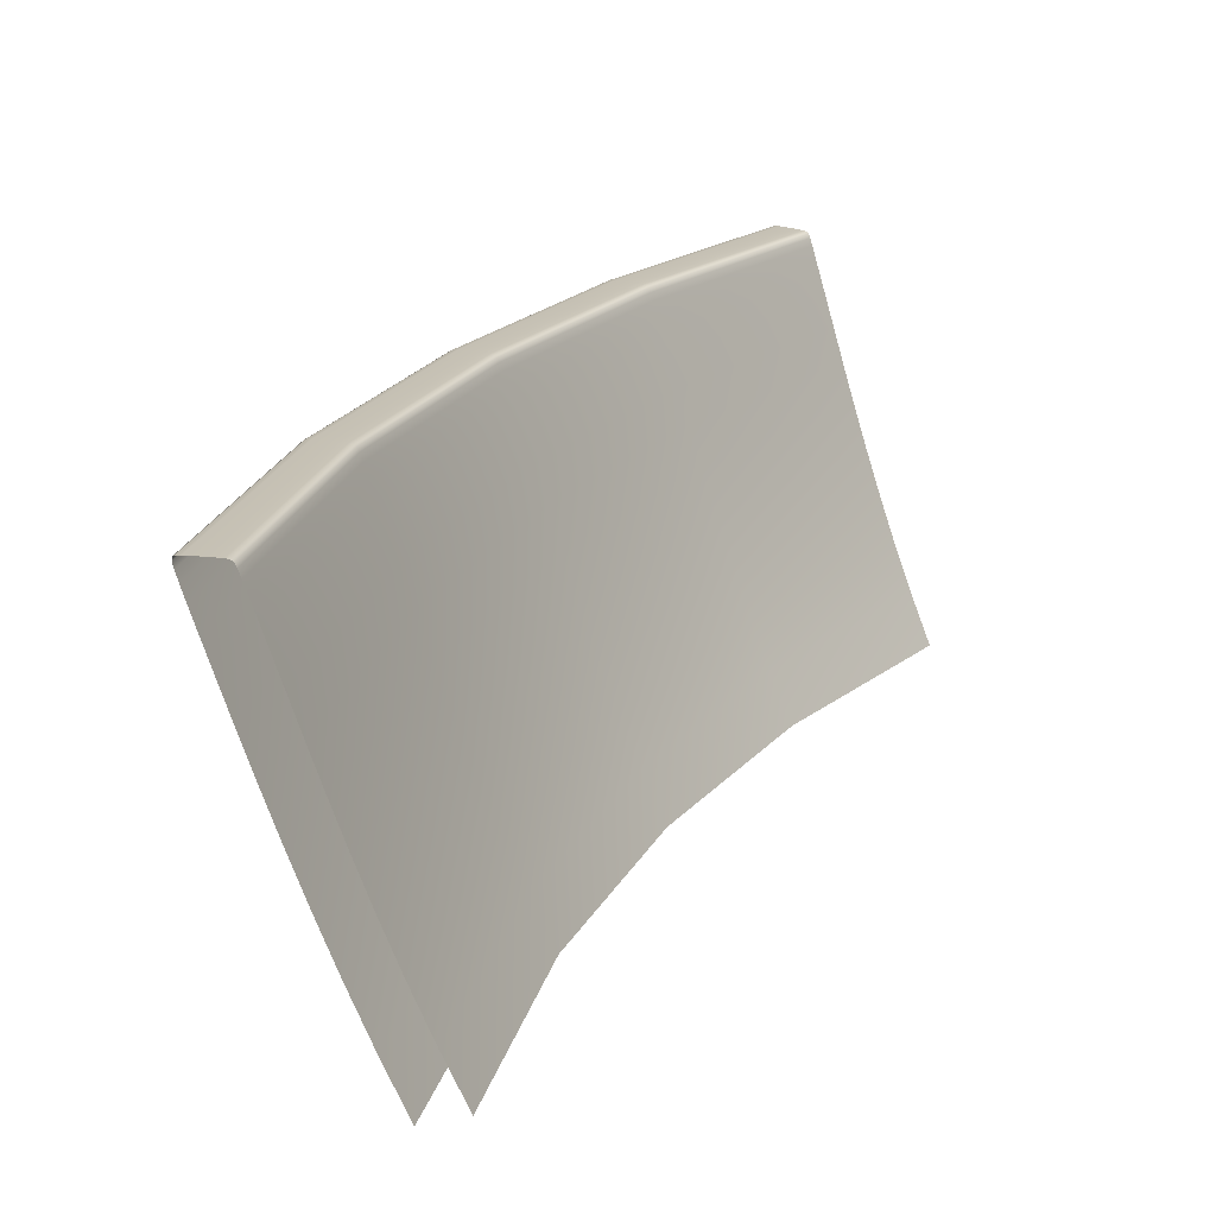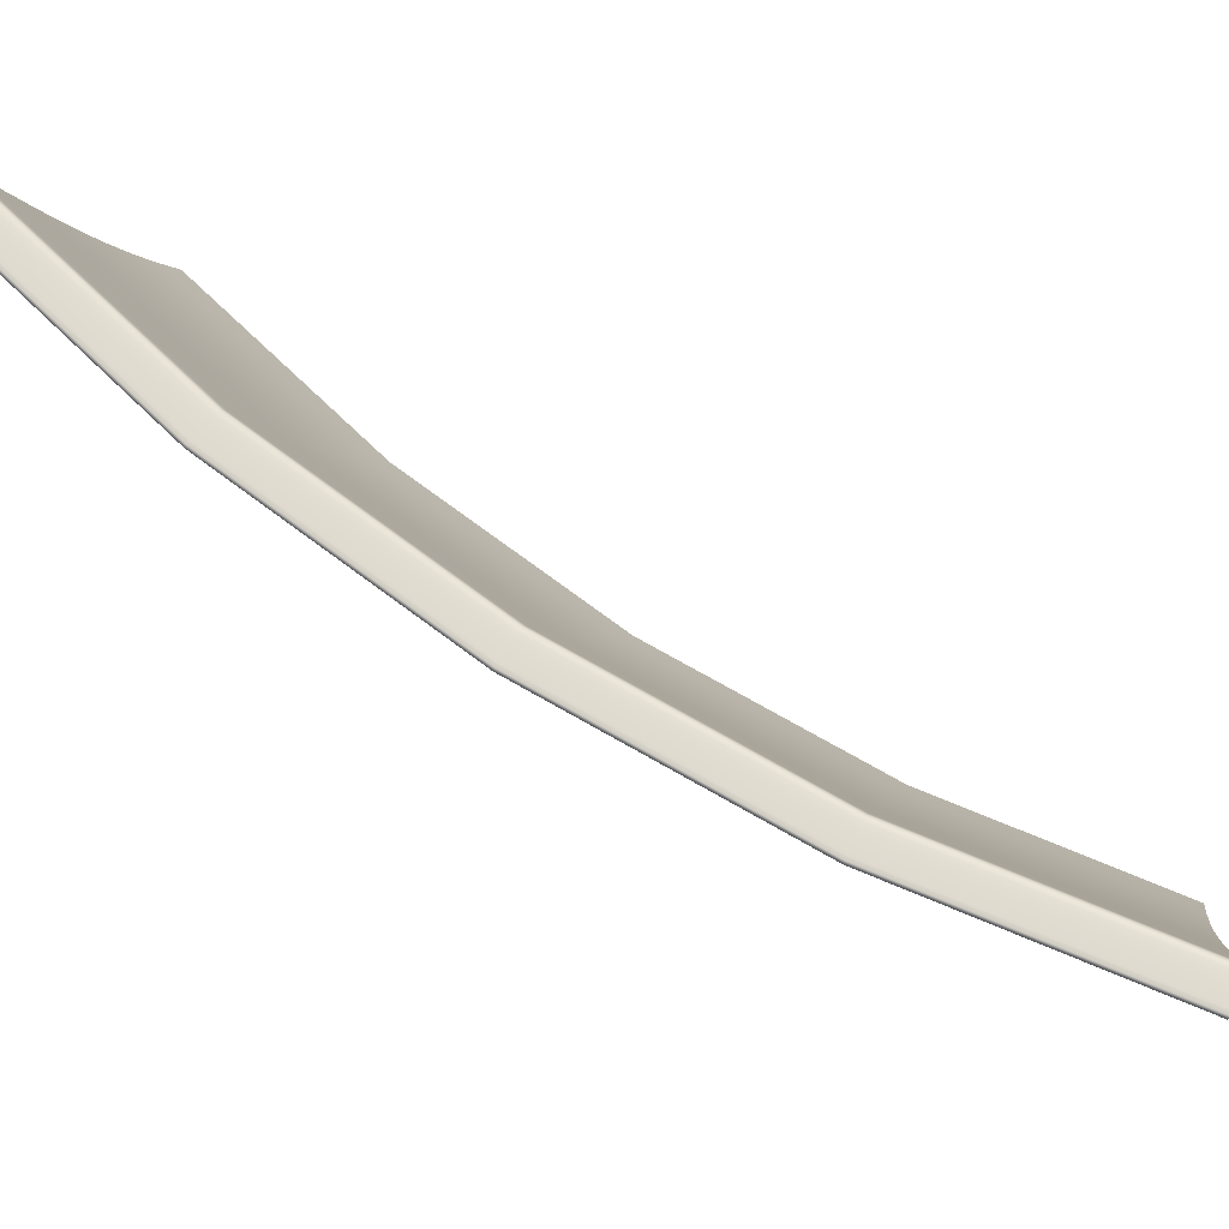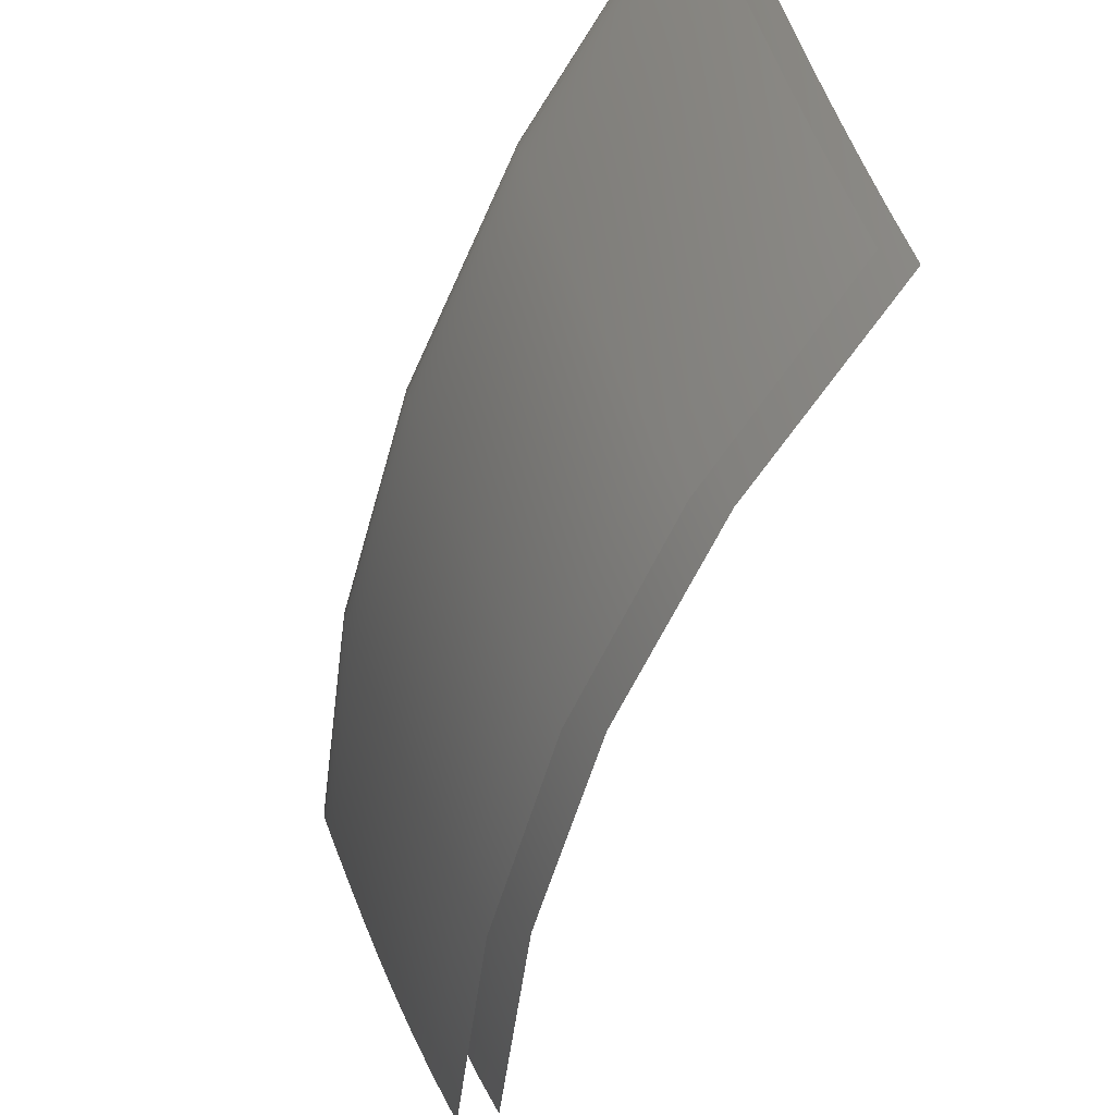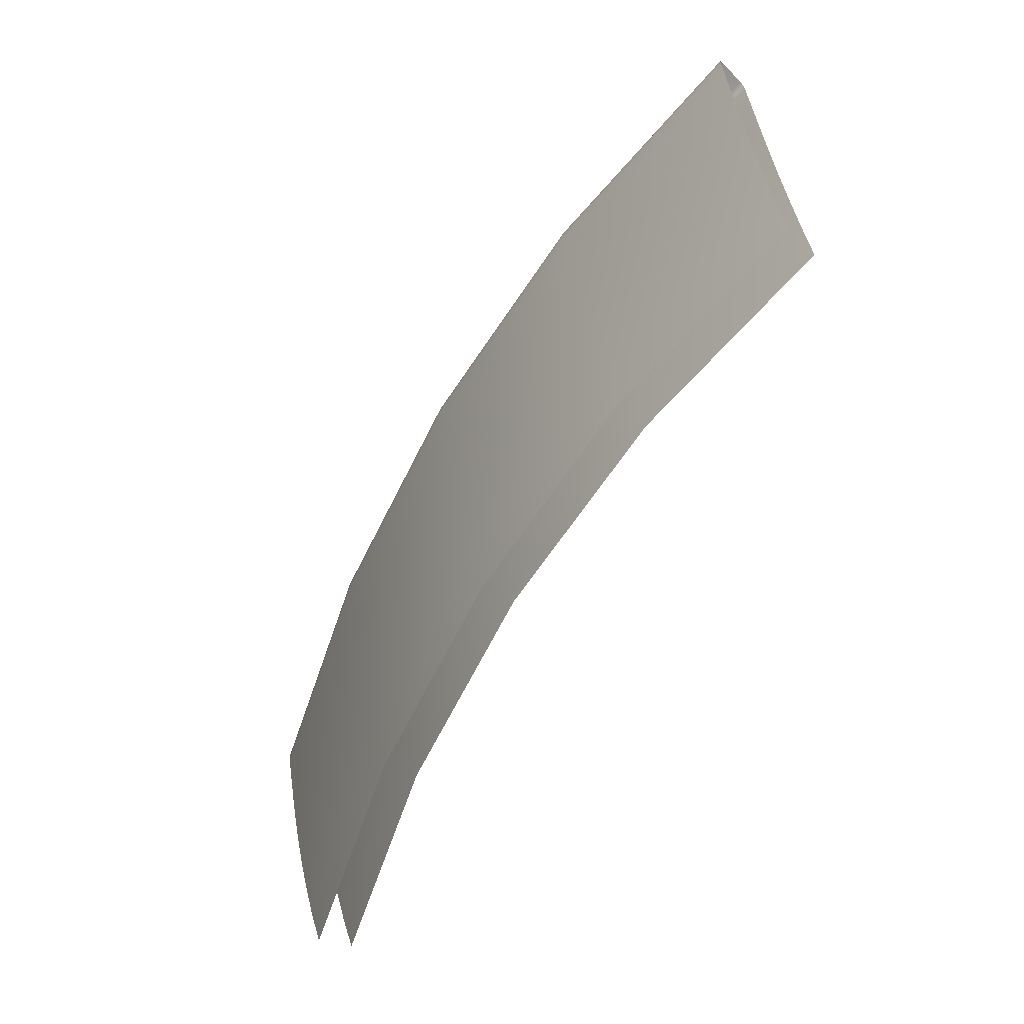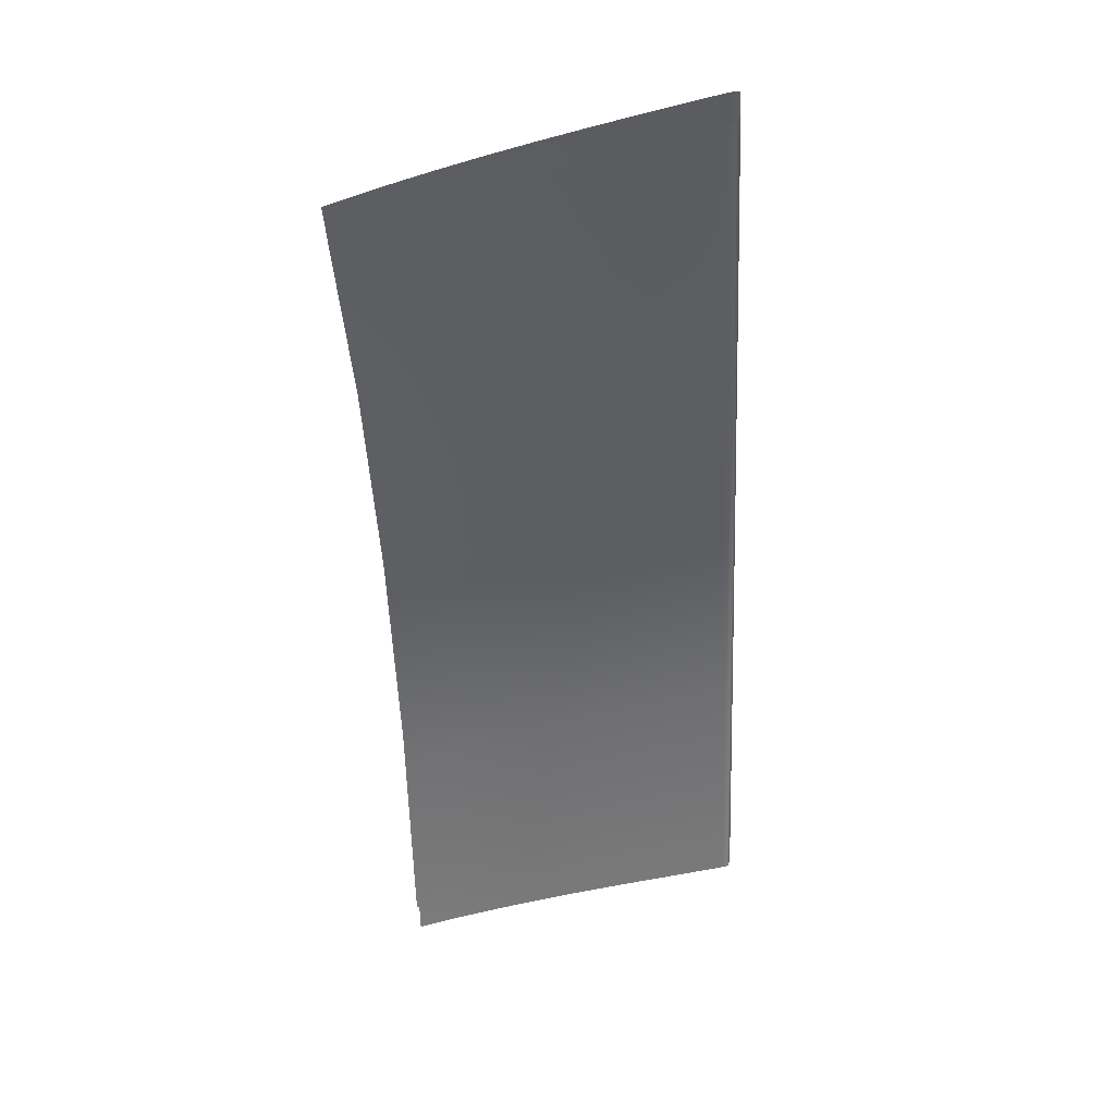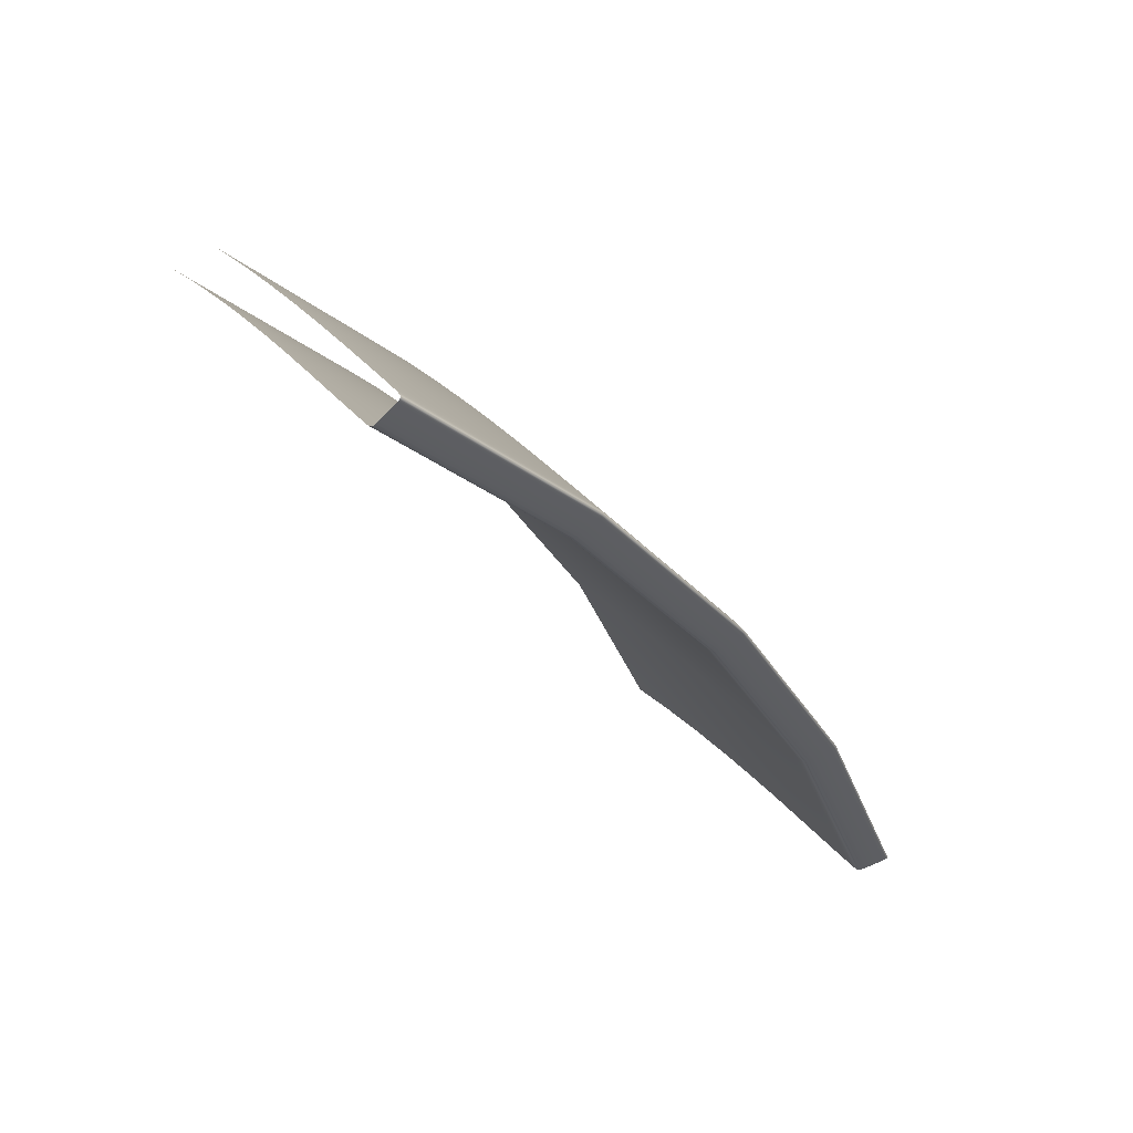
<metadata>
{"format":"obj","ext":"obj","renderer":"f3d","projection":"perspective","resolution":1024,"background":"white","views":[{"elev":18.2,"azim":52.3,"up":"+Y"},{"elev":70.7,"azim":-26.5,"up":"+Y"},{"elev":-48.0,"azim":12.3,"up":"+Y"},{"elev":21.7,"azim":9.9,"up":"+Z"},{"elev":13.4,"azim":94.9,"up":"+Z"},{"elev":49.1,"azim":160.7,"up":"+Z"}]}
</metadata>
<code>
o pan_22_pan_00.024
v -0.09729 0.04961 -0.004721
v -0.09678 0.04753 -0.005229
v -0.09617 0.04506 -0.005845
v -0.1091 0.04961 -0.01841
v -0.1191 0.04961 -0.03351
v -0.1184 0.04753 -0.03386
v -0.1085 0.04753 -0.01885
v -0.1177 0.04506 -0.0343
v -0.1078 0.04506 -0.01938
v -0.1158 0.03926 -0.03537
v -0.1061 0.03926 -0.0207
v -0.107 0.04228 -0.02
v -0.1168 0.04228 -0.0348
v -0.09464 0.03926 -0.007374
v -0.09545 0.04228 -0.006562
v -0.1271 0.04961 -0.04971
v -0.1265 0.04753 -0.04999
v -0.1331 0.04961 -0.06676
v -0.1324 0.04753 -0.06694
v -0.1257 0.04506 -0.05032
v -0.1316 0.04506 -0.06717
v -0.1295 0.03926 -0.06772
v -0.1306 0.04228 -0.06743
v -0.1237 0.03926 -0.05114
v -0.1247 0.04228 -0.05071
v -0.1255 0.02959 -0.06879
v -0.1269 0.03284 -0.06841
v -0.1122 0.02959 -0.03745
v -0.1198 0.02959 -0.05273
v -0.1135 0.03284 -0.0367
v -0.1212 0.03284 -0.05216
v -0.1225 0.0361 -0.05163
v -0.1147 0.0361 -0.03601
v -0.1283 0.0361 -0.06805
v -0.1028 0.02959 -0.02322
v -0.09171 0.02959 -0.01031
v -0.104 0.03284 -0.02231
v -0.09277 0.03284 -0.009257
v -0.09374 0.0361 -0.008274
v -0.1051 0.0361 -0.02147
v -0.1342 0.05452 -0.06647
v -0.1338 0.05452 -0.06657
v -0.1333 0.05451 -0.0667
v -0.1282 0.05452 -0.04928
v -0.12 0.05452 -0.03294
v -0.1197 0.05452 -0.03314
v -0.1278 0.05452 -0.04944
v -0.1193 0.05451 -0.03338
v -0.1274 0.05451 -0.04962
v -0.1185 0.05447 -0.03382
v -0.1266 0.05447 -0.04995
v -0.1269 0.0545 -0.0498
v -0.1189 0.0545 -0.03362
v -0.1325 0.05447 -0.06692
v -0.1329 0.0545 -0.06682
v -0.11 0.05452 -0.01773
v -0.1096 0.05452 -0.01797
v -0.09809 0.05452 -0.00392
v -0.0978 0.05452 -0.004207
v -0.1093 0.05451 -0.01826
v -0.09747 0.05451 -0.004544
v -0.09685 0.05447 -0.005163
v -0.09713 0.0545 -0.00488
v -0.1086 0.05447 -0.01879
v -0.1089 0.0545 -0.01855
v -0.09768 0.05124 -0.004326
v -0.09798 0.05246 -0.004033
v -0.09831 0.05392 -0.003699
v -0.09818 0.05333 -0.003828
v -0.1203 0.05392 -0.03279
v -0.1202 0.05333 -0.03288
v -0.1101 0.05333 -0.01765
v -0.1102 0.05392 -0.01754
v -0.1199 0.05246 -0.03302
v -0.1098 0.05246 -0.01782
v -0.1196 0.05124 -0.03323
v -0.1095 0.05124 -0.01808
v -0.09837 0.05427 -0.003635
v -0.09836 0.05446 -0.003644
v -0.09827 0.05452 -0.003735
v -0.1203 0.05452 -0.03281
v -0.1102 0.05452 -0.01757
v -0.1204 0.05446 -0.03275
v -0.1103 0.05446 -0.01749
v -0.1204 0.05427 -0.03274
v -0.1103 0.05427 -0.01748
v -0.1345 0.05452 -0.0664
v -0.1346 0.05446 -0.06637
v -0.1345 0.05392 -0.06639
v -0.1346 0.05427 -0.06636
v -0.1286 0.05427 -0.04913
v -0.1285 0.05392 -0.04916
v -0.1285 0.05446 -0.04913
v -0.1284 0.05452 -0.04918
v -0.1343 0.05333 -0.06643
v -0.134 0.05246 -0.06651
v -0.1336 0.05124 -0.06662
v -0.1277 0.05124 -0.0495
v -0.128 0.05246 -0.04934
v -0.1283 0.05333 -0.04923
v -0.132 0.05407 -0.06706
v -0.1318 0.05362 -0.0671
v -0.1321 0.05432 -0.06703
v -0.1323 0.05443 -0.06699
v -0.1183 0.05443 -0.03394
v -0.1263 0.05443 -0.05005
v -0.1182 0.05432 -0.03402
v -0.1262 0.05432 -0.05011
v -0.1181 0.05407 -0.03409
v -0.1179 0.05362 -0.03417
v -0.1259 0.05362 -0.05022
v -0.1261 0.05407 -0.05016
v -0.09667 0.05443 -0.005341
v -0.09656 0.05432 -0.005456
v -0.09635 0.05362 -0.005666
v -0.09646 0.05407 -0.00555
v -0.1081 0.05407 -0.01913
v -0.108 0.05362 -0.01923
v -0.1082 0.05432 -0.01905
v -0.1084 0.05443 -0.01895
v -0.123 0.03026 -0.06945
v -0.1244 0.03326 -0.06908
v -0.1268 0.03917 -0.06844
v -0.1257 0.03625 -0.06875
v -0.1134 0.03917 -0.03676
v -0.1124 0.03625 -0.03735
v -0.12 0.03625 -0.05265
v -0.1211 0.03917 -0.0522
v -0.1113 0.03326 -0.038
v -0.1188 0.03326 -0.05315
v -0.1101 0.03026 -0.03871
v -0.1175 0.03026 -0.05369
v -0.1278 0.04195 -0.06817
v -0.1288 0.04455 -0.06792
v -0.1302 0.04891 -0.06753
v -0.1296 0.04688 -0.06771
v -0.1165 0.04891 -0.03499
v -0.1159 0.04688 -0.03534
v -0.1237 0.04688 -0.05112
v -0.1244 0.04891 -0.05085
v -0.1152 0.04455 -0.03575
v -0.123 0.04455 -0.05143
v -0.1144 0.04195 -0.03623
v -0.1221 0.04195 -0.05179
v -0.09469 0.04688 -0.007326
v -0.09519 0.04891 -0.006829
v -0.09411 0.04455 -0.007911
v -0.09268 0.03917 -0.00934
v -0.09344 0.04195 -0.008583
v -0.1047 0.04195 -0.02173
v -0.1039 0.03917 -0.02238
v -0.1055 0.04455 -0.02116
v -0.1067 0.04891 -0.02023
v -0.1062 0.04688 -0.02065
v -0.09184 0.03625 -0.01018
v -0.09092 0.03326 -0.0111
v -0.08992 0.03026 -0.0121
v -0.1008 0.03026 -0.02476
v -0.1019 0.03326 -0.0239
v -0.103 0.03625 -0.02311
v -0.1308 0.05058 -0.06738
v -0.1312 0.0519 -0.06726
v -0.1316 0.05291 -0.06717
v -0.1177 0.05291 -0.0343
v -0.1257 0.05291 -0.05032
v -0.1174 0.0519 -0.03447
v -0.1253 0.0519 -0.05045
v -0.117 0.05058 -0.0347
v -0.1249 0.05058 -0.05063
v -0.09617 0.05291 -0.005845
v -0.09592 0.0519 -0.006095
v -0.09559 0.05058 -0.006421
v -0.1072 0.05058 -0.01988
v -0.1075 0.0519 -0.0196
v -0.1078 0.05291 -0.01938
f 4 5 6 7
f 7 6 8 9
f 1 4 7 2
f 2 7 9 3
f 10 11 12 13
f 11 14 15 12
f 13 12 9 8
f 12 15 3 9
f 5 16 17 6
f 16 18 19 17
f 6 17 20 8
f 17 19 21 20
f 24 10 13 25
f 25 13 8 20
f 22 24 25 23
f 23 25 20 21
f 29 28 30 31
f 26 29 31 27
f 10 24 32 33
f 24 22 34 32
f 33 32 31 30
f 32 34 27 31
f 28 35 37 30
f 35 36 38 37
f 11 10 33 40
f 40 33 30 37
f 14 11 40 39
f 39 40 37 38
f 44 45 46 47
f 47 46 48 49
f 41 44 47 42
f 42 47 49 43
f 50 51 52 53
f 51 54 55 52
f 53 52 49 48
f 52 55 43 49
f 45 56 57 46
f 56 58 59 57
f 46 57 60 48
f 57 59 61 60
f 64 50 53 65
f 65 53 48 60
f 62 64 65 63
f 63 65 60 61
f 70 71 72 73
f 71 74 75 72
f 73 72 69 68
f 72 75 67 69
f 76 5 4 77
f 77 4 1 66
f 74 76 77 75
f 75 77 66 67
f 45 81 82 56
f 81 83 84 82
f 56 82 80 58
f 82 84 79 80
f 85 70 73 86
f 86 73 68 78
f 83 85 86 84
f 84 86 78 79
f 70 85 91 92
f 85 83 93 91
f 92 91 90 89
f 91 93 88 90
f 81 45 44 94
f 94 44 41 87
f 83 81 94 93
f 93 94 87 88
f 5 76 98 16
f 76 74 99 98
f 16 98 97 18
f 98 99 96 97
f 71 70 92 100
f 100 92 89 95
f 74 71 100 99
f 99 100 95 96
f 50 105 106 51
f 105 107 108 106
f 51 106 104 54
f 106 108 103 104
f 109 110 111 112
f 112 111 102 101
f 107 109 112 108
f 108 112 101 103
f 110 109 117 118
f 109 107 119 117
f 118 117 116 115
f 117 119 114 116
f 105 50 64 120
f 120 64 62 113
f 107 105 120 119
f 119 120 113 114
f 125 126 127 128
f 126 129 130 127
f 128 127 124 123
f 127 130 122 124
f 129 131 132 130
f 130 132 121 122
f 137 138 139 140
f 138 141 142 139
f 140 139 136 135
f 139 142 134 136
f 143 125 128 144
f 144 128 123 133
f 141 143 144 142
f 142 144 133 134
f 125 143 150 151
f 143 141 152 150
f 151 150 149 148
f 150 152 147 149
f 138 137 153 154
f 154 153 146 145
f 141 138 154 152
f 152 154 145 147
f 131 129 159 158
f 158 159 156 157
f 126 125 151 160
f 160 151 148 155
f 129 126 160 159
f 159 160 155 156
f 110 164 165 111
f 164 166 167 165
f 111 165 163 102
f 165 167 162 163
f 168 137 140 169
f 169 140 135 161
f 166 168 169 167
f 167 169 161 162
f 137 168 173 153
f 168 166 174 173
f 153 173 172 146
f 173 174 171 172
f 164 110 118 175
f 175 118 115 170
f 166 164 175 174
f 174 175 170 171

</code>
